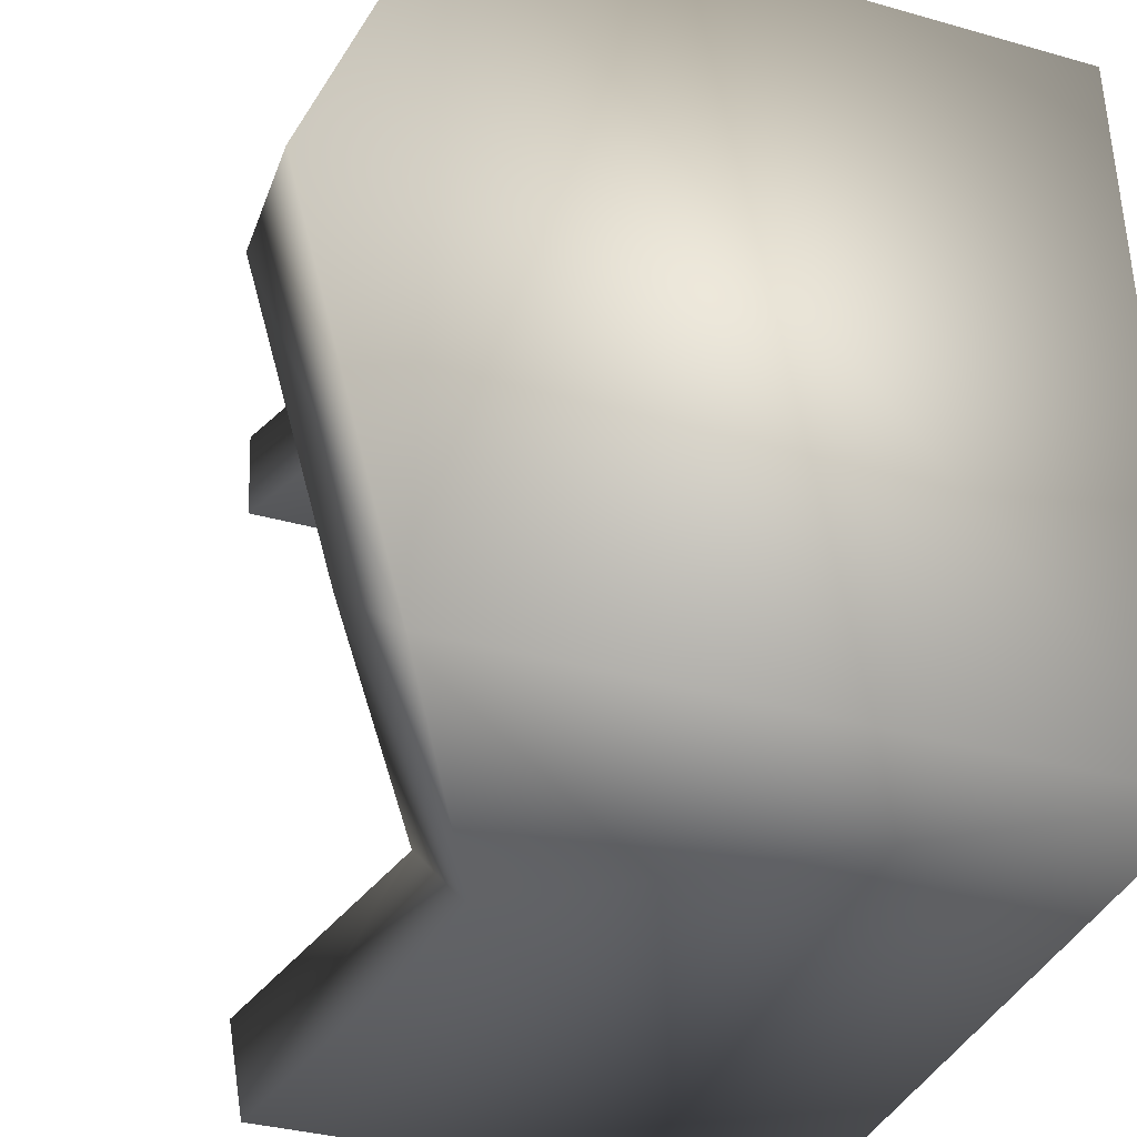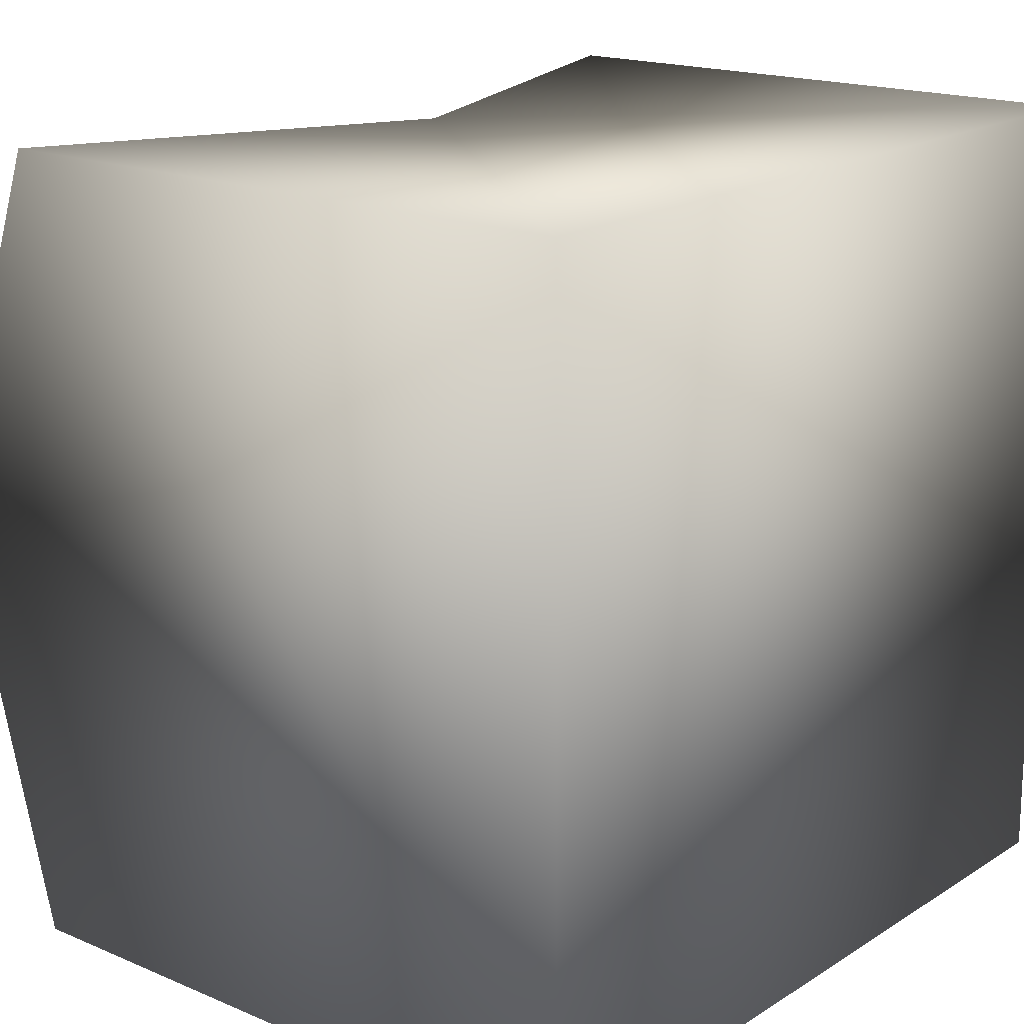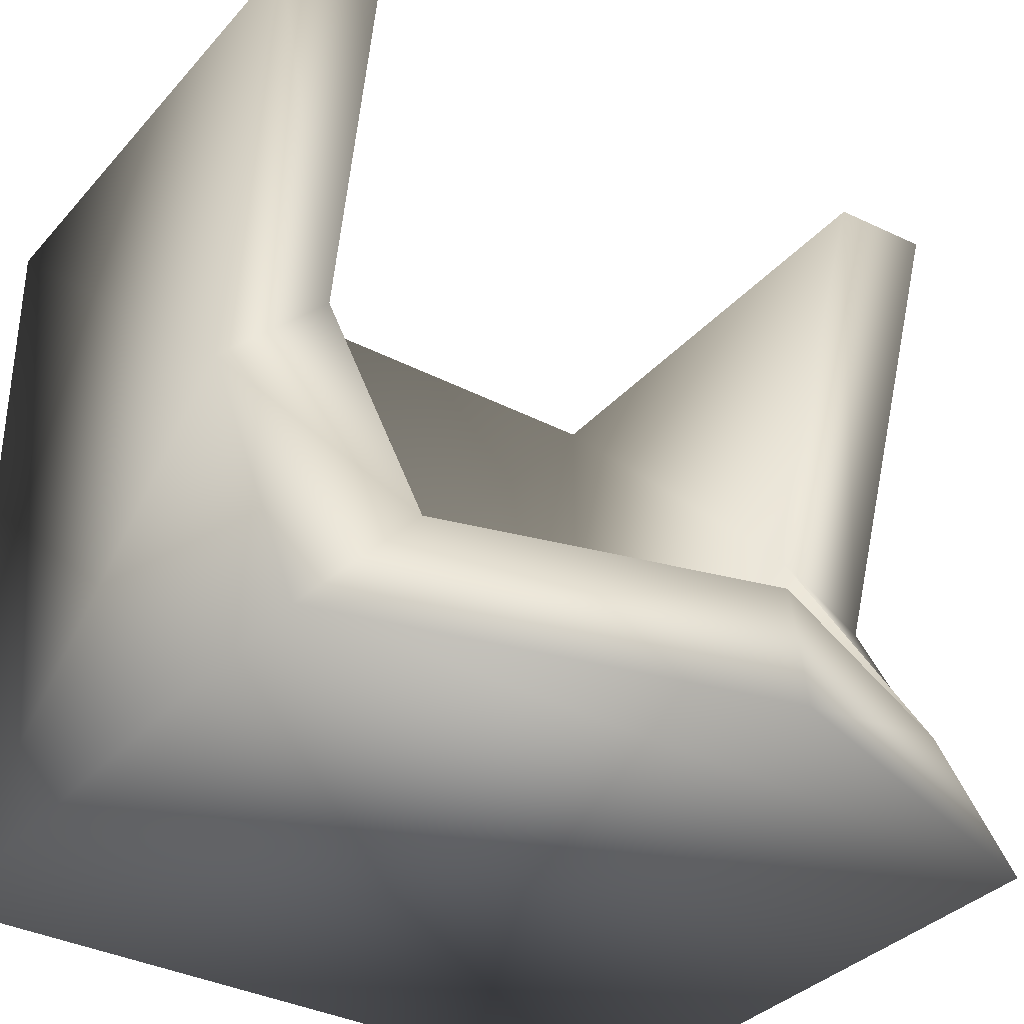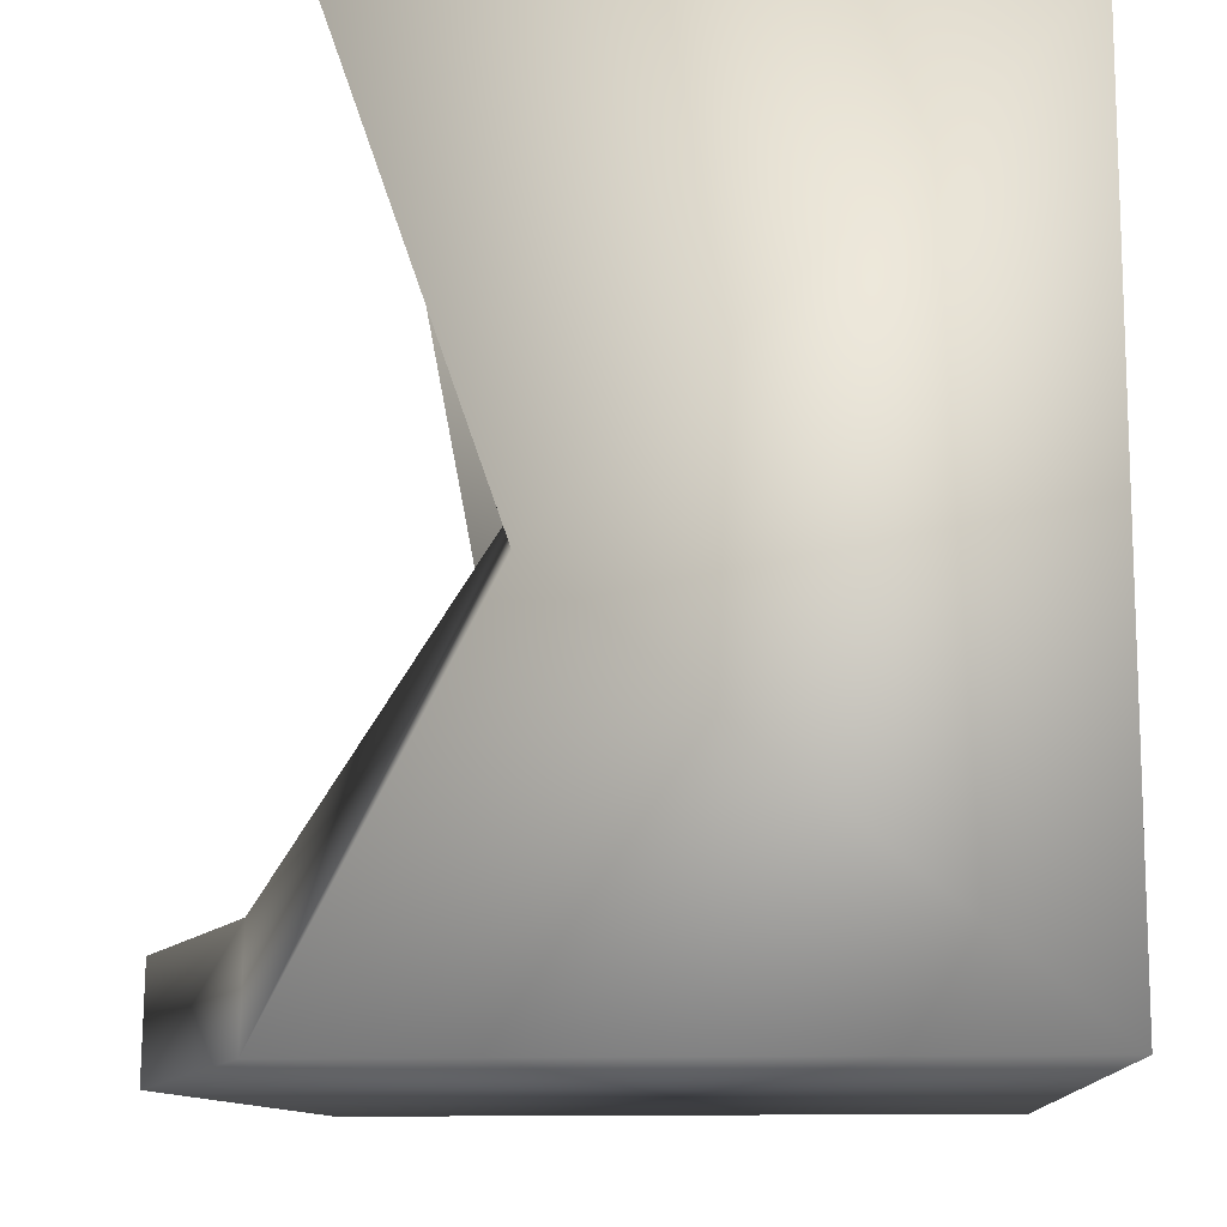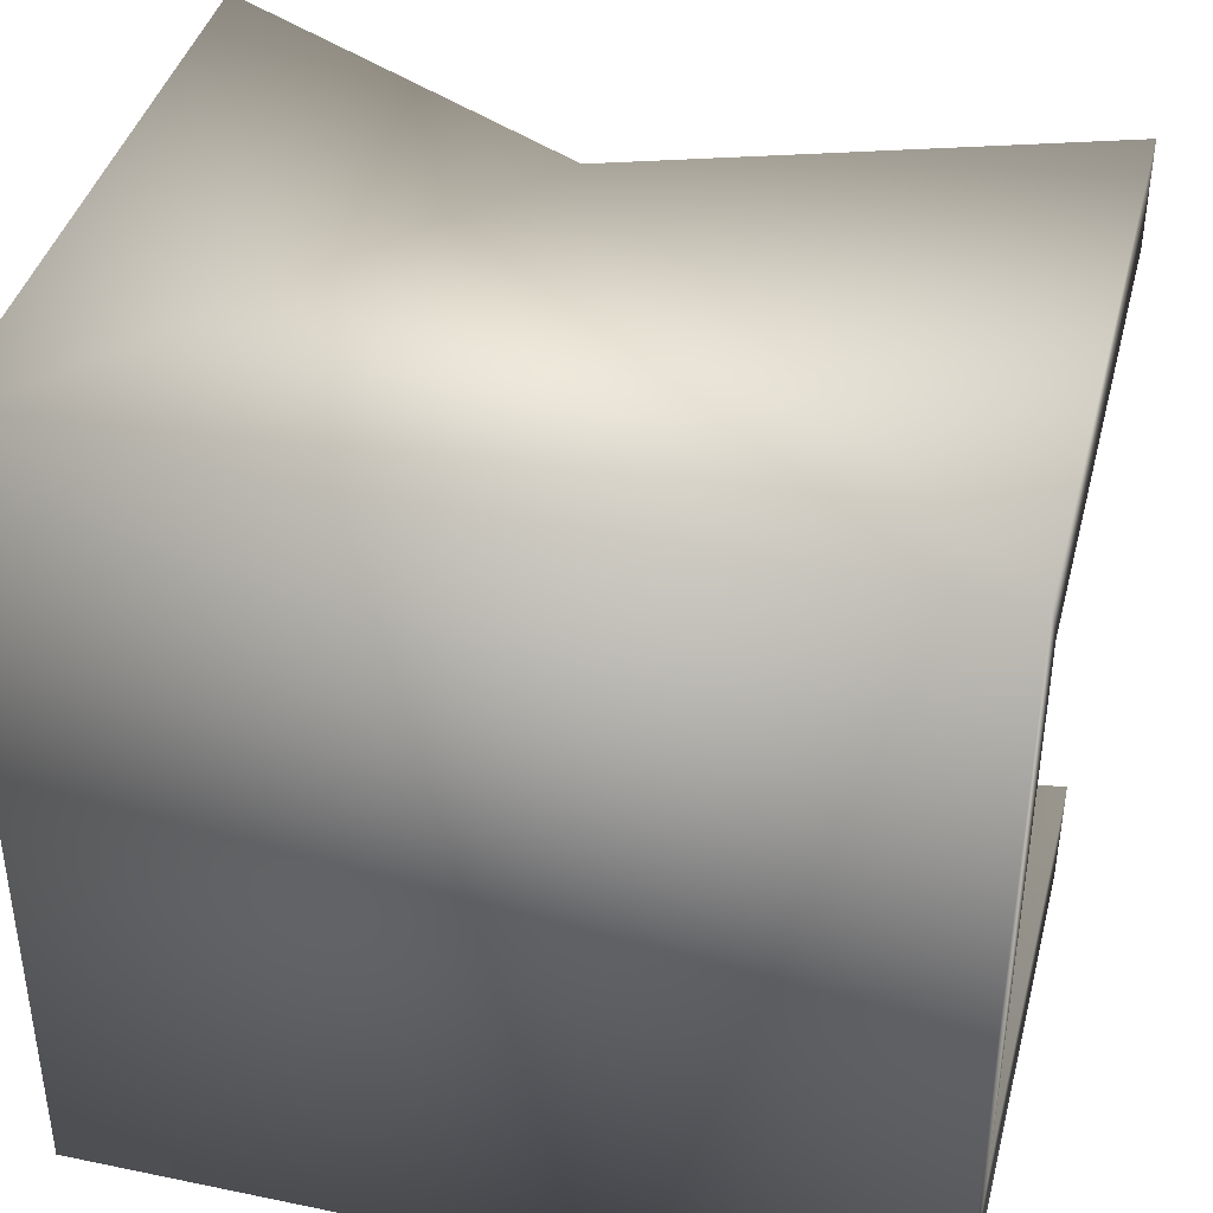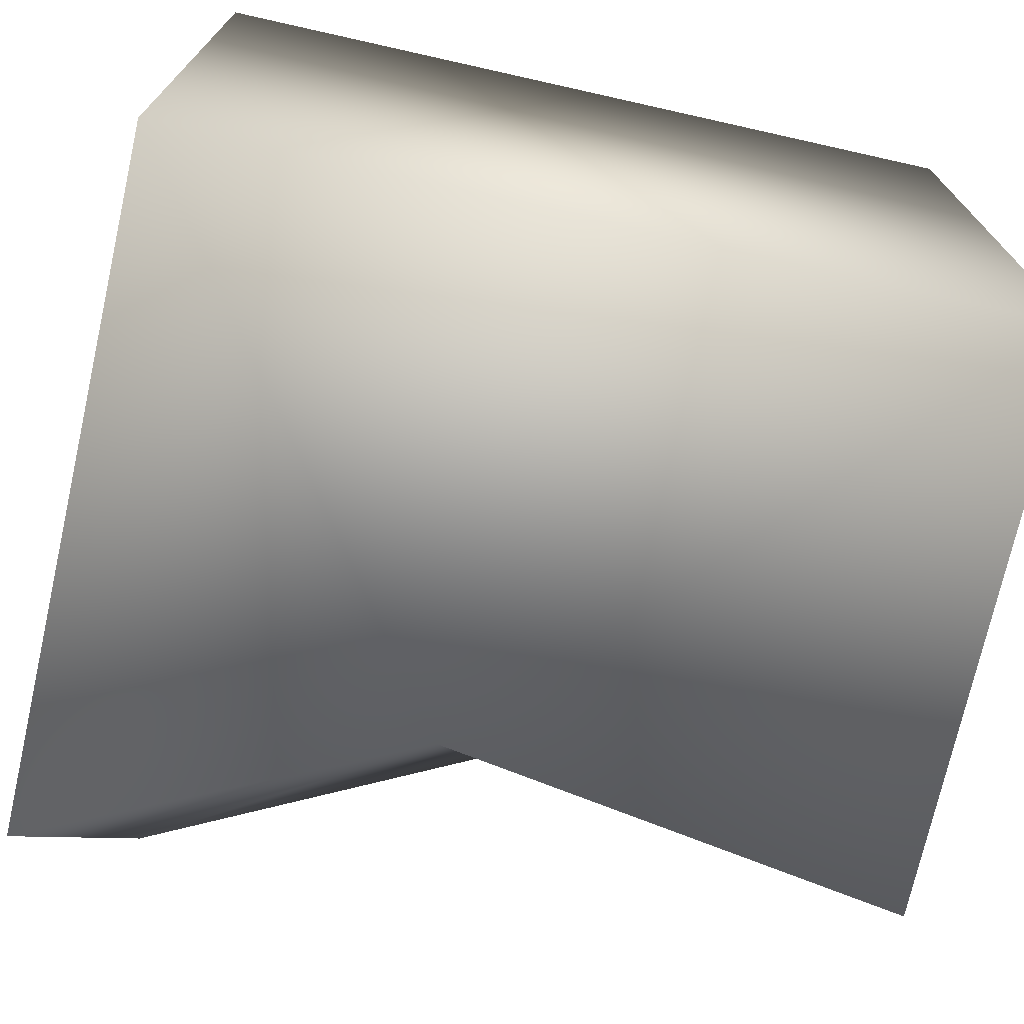
<metadata>
{"format":"obj","ext":"obj","renderer":"f3d","projection":"perspective","resolution":1024,"background":"white","views":[{"elev":-36.6,"azim":159.7,"up":"+Y"},{"elev":18.1,"azim":-140.0,"up":"+Y"},{"elev":-34.7,"azim":54.7,"up":"+Z"},{"elev":-12.0,"azim":-179.1,"up":"+Z"},{"elev":40.8,"azim":-75.6,"up":"+Y"},{"elev":-72.7,"azim":-102.5,"up":"+Y"}]}
</metadata>
<code>
g BoxBreak.004
v -0.1108 0.1328 0.1902
v -0.02157 0.1322 0.0496
v -0.274 0.1339 0.05028
v -0.3148 -0.1809 0.3621
v -0.3158 -0.181 0.0007059
v -0.3134 0.1803 0.000588
v -0.3124 0.1805 0.3619
v -0.1116 0.1791 0.1639
v -0.02669 0.1785 -0.000184
v -0.04303 0.1787 0.3612
v -0.2757 -0.1348 0.3619
v -0.06348 -0.1826 0.3614
v -0.274 0.1339 0.3619
v -0.04522 0.1324 0.3612
v -0.1108 0.1328 0.1902
v -0.274 0.1339 0.05028
v -0.2757 -0.1348 0.05036
v -0.02157 0.1322 0.0496
v -0.05537 -0.1363 0.3613
v -0.08552 -0.1361 0.2027
v -0.09617 -0.1824 0.1604
v -0.008328 -0.1366 0.04964
v 0.0319 0.006106 0.04949
v 0.03146 0.01396 -0.0002899
v -0.02669 0.1785 -0.000184
v -0.1108 0.1328 0.1902
v -0.1116 0.1791 0.1639
v -0.02669 0.1785 -0.000184
v -0.3134 0.1803 0.000588
v -0.3158 -0.181 0.0007059
v -0.01995 -0.183 -9.066e-05
v 0.03146 0.01396 -0.0002899
v 0.0319 0.006106 0.04949
v -0.008328 -0.1366 0.04964
v -0.09617 -0.1824 0.1604
v -0.08552 -0.1361 0.2027
v -0.3148 -0.1809 0.3621
v -0.06348 -0.1826 0.3614
v -0.1116 0.1791 0.1639
v -0.1108 0.1328 0.1902
v -0.04522 0.1324 0.3612
v -0.04303 0.1787 0.3612
g BoxBreak.004_0
f 3 2 1
f 6 5 4
f 7 6 4
f 6 7 8
f 8 9 6
f 7 10 8
f 7 4 11
f 11 4 12
f 10 7 13
f 13 7 11
f 14 10 13
f 15 14 13
f 15 13 16
f 17 16 13
f 11 17 13
f 18 16 17
f 19 11 12
f 20 19 12
f 11 19 20
f 17 11 20
f 21 20 12
f 20 22 17
f 18 17 22
f 22 23 18
f 18 23 24
f 25 18 24
f 26 18 25
f 27 26 25
f 30 29 28
f 31 30 28
f 28 32 31
f 32 33 31
f 33 34 31
f 30 31 35
f 31 34 35
f 34 36 35
f 35 37 30
f 35 38 37
f 41 40 39
f 42 41 39

</code>
